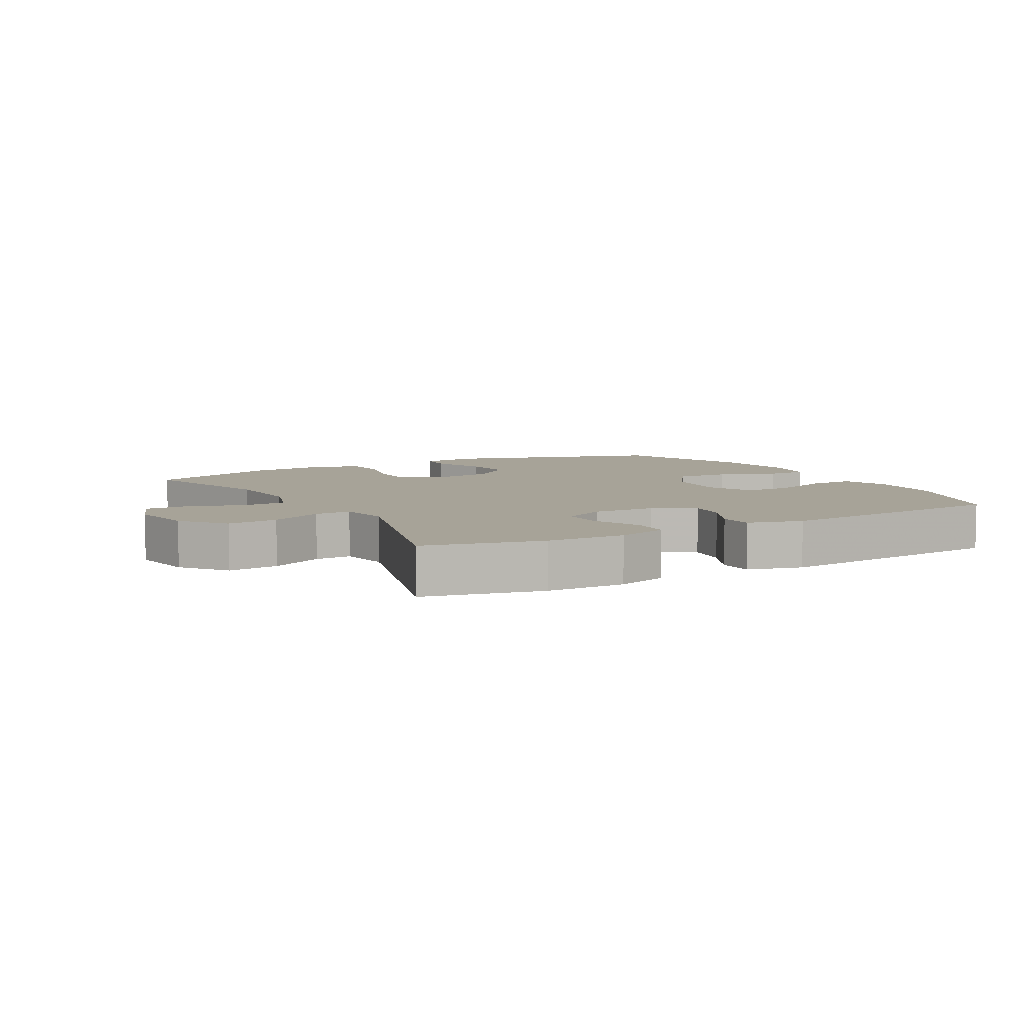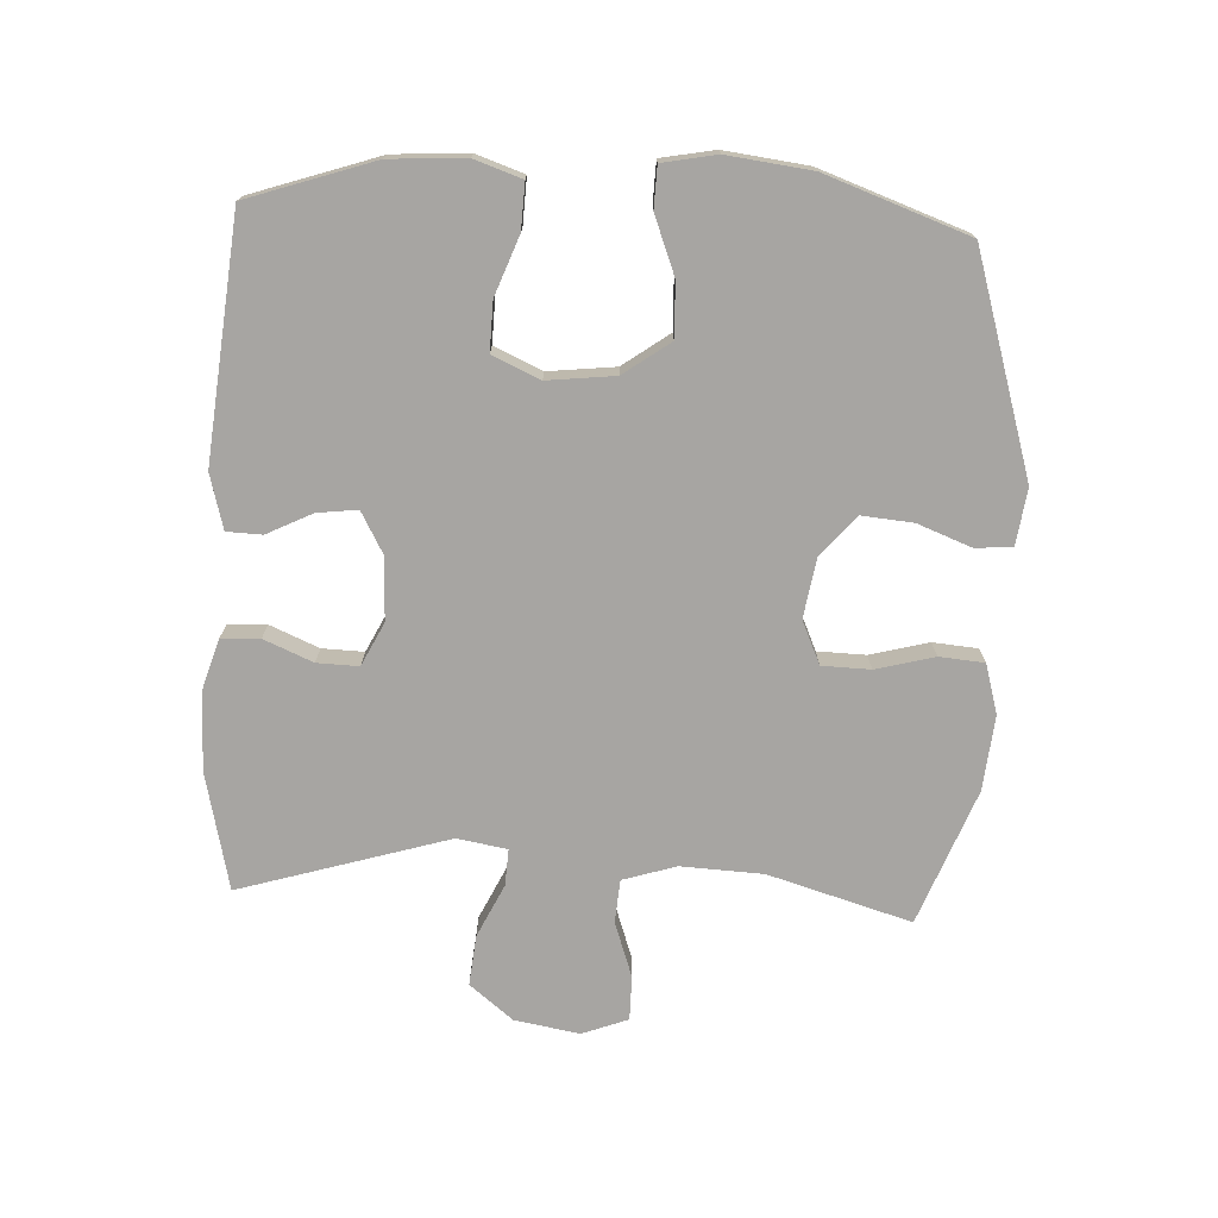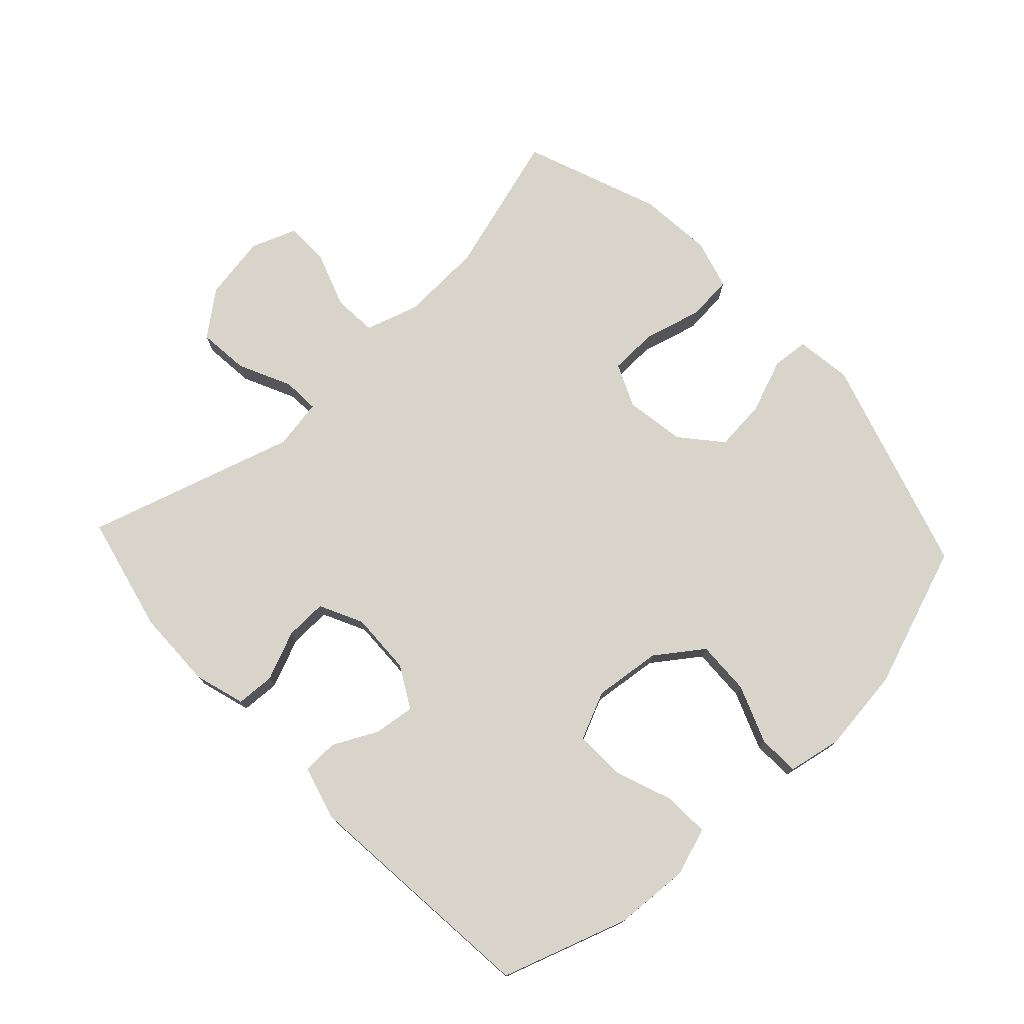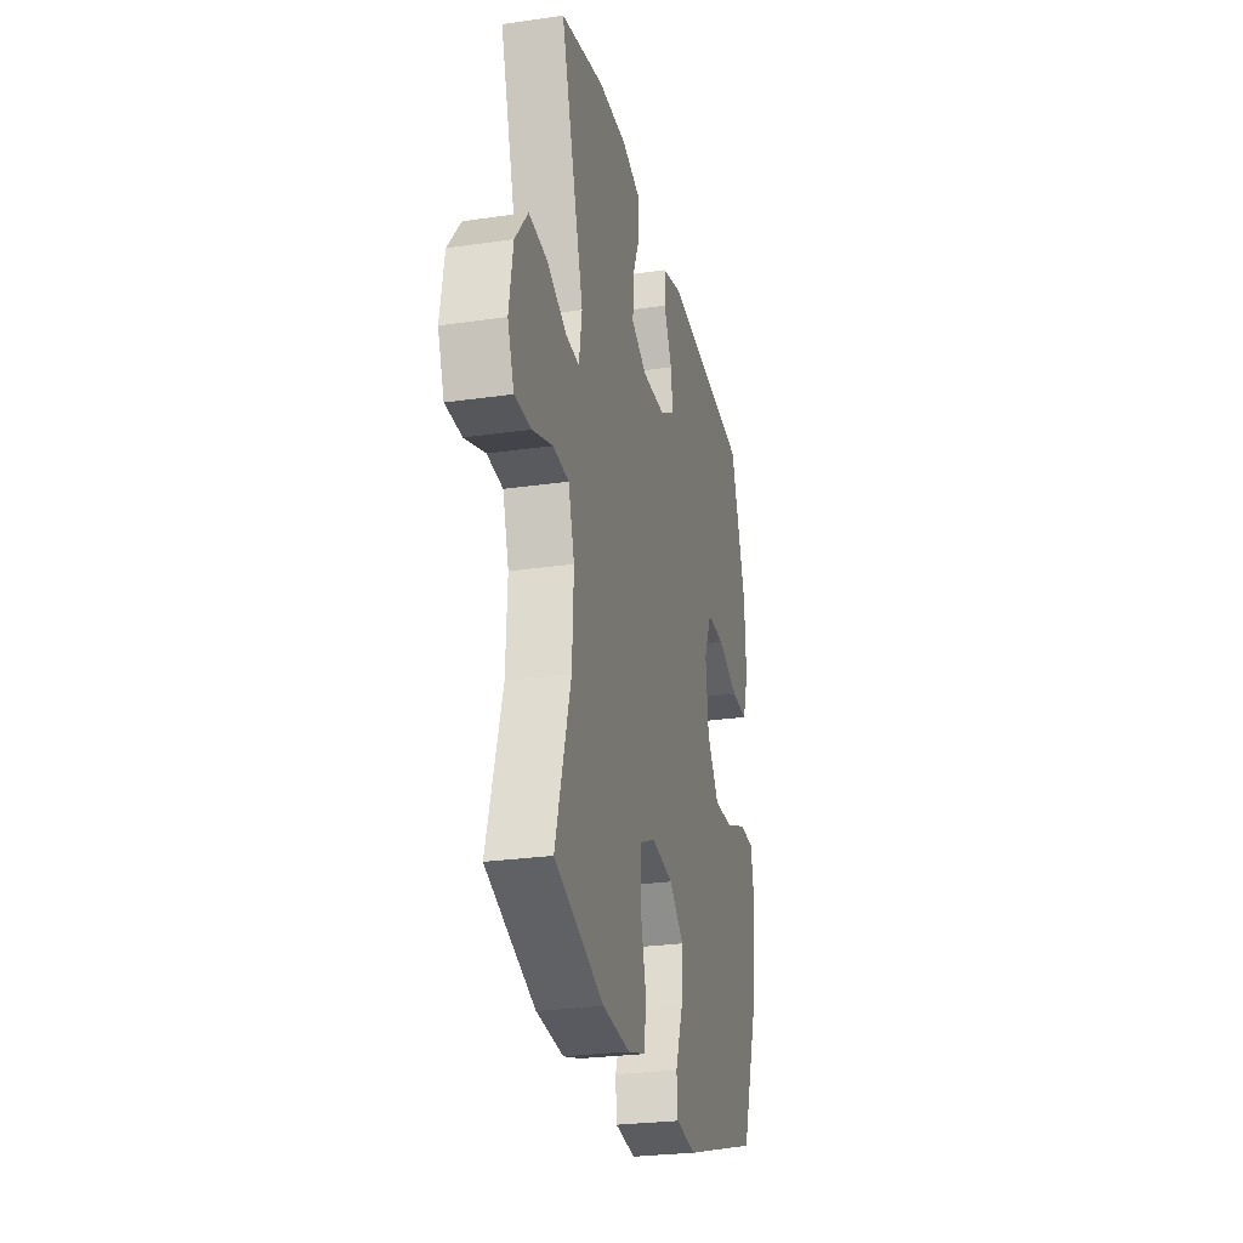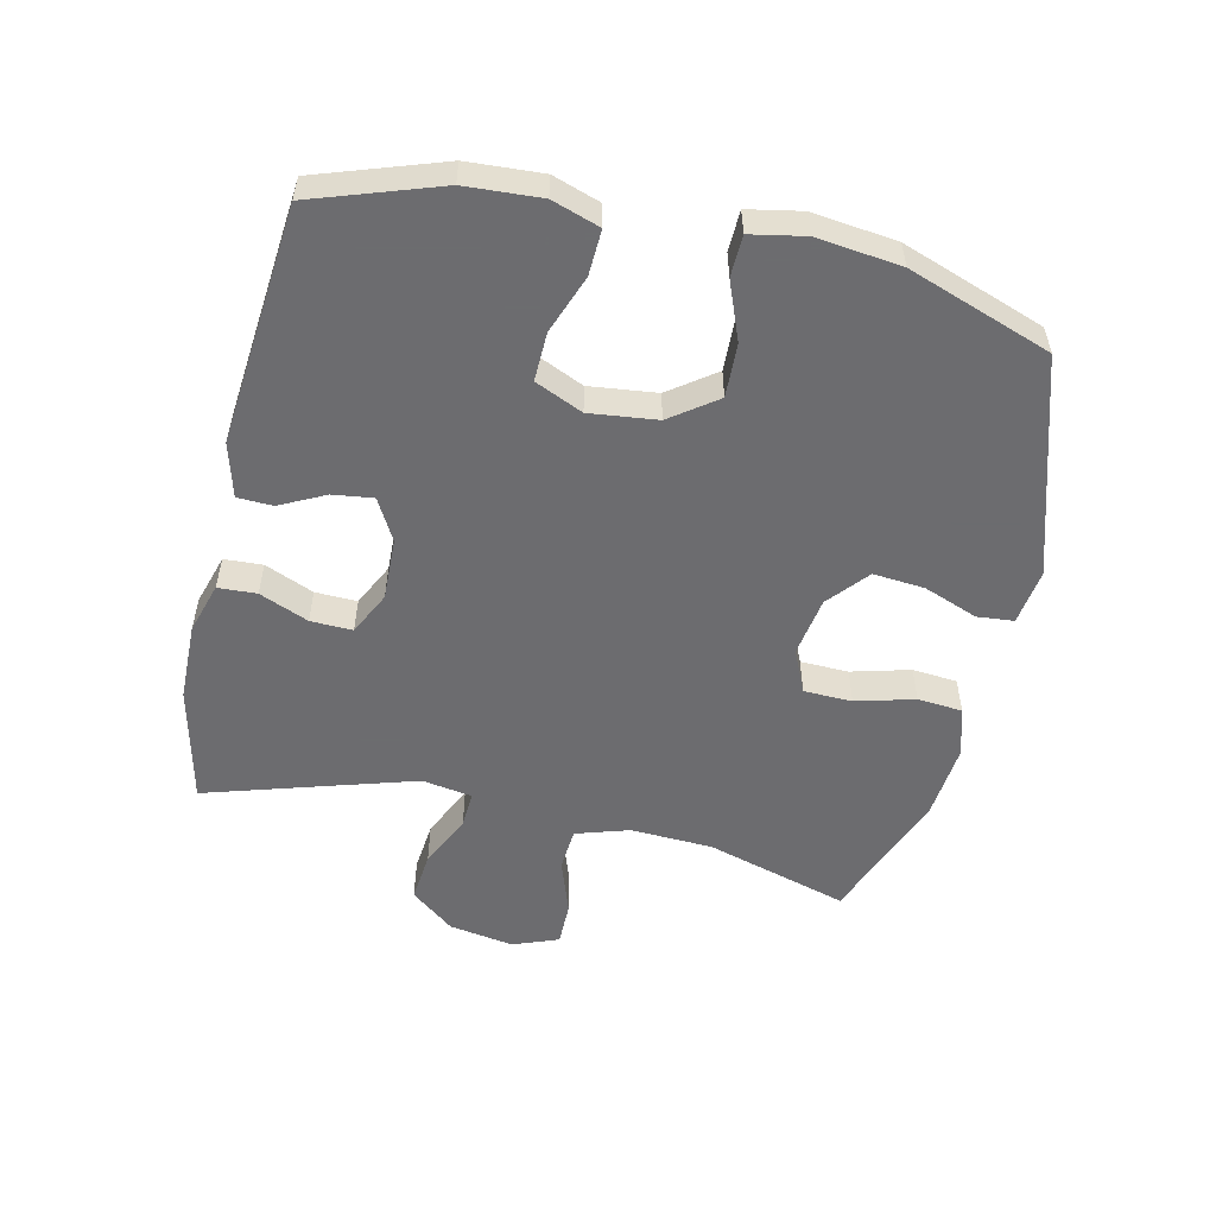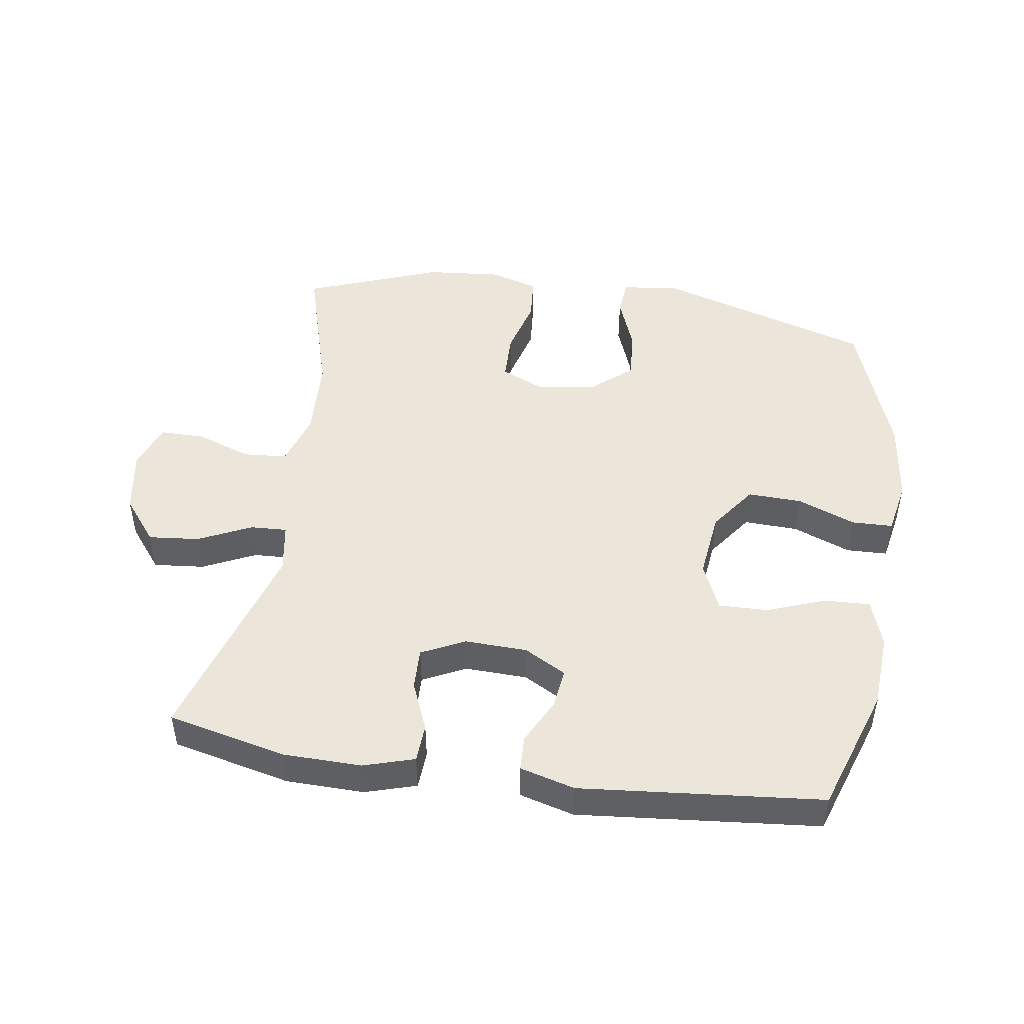
<metadata>
{"format":"obj","ext":"obj","renderer":"f3d","projection":"perspective","resolution":1024,"background":"white","views":[{"elev":6.8,"azim":-29.2,"up":"+Y"},{"elev":-73.9,"azim":87.1,"up":"+Y"},{"elev":75.5,"azim":47.0,"up":"+Y"},{"elev":-26.5,"azim":-77.2,"up":"+Z"},{"elev":-53.8,"azim":77.3,"up":"+Y"},{"elev":47.6,"azim":8.7,"up":"+Y"}]}
</metadata>
<code>
v 0.5 0.07 -0.5
v 0.162 0.07 -0.604
v 0.075 0.07 -0.592
v 0.07 0.07 -0.535
v 0.102 0.07 -0.451
v 0.109 0.07 -0.371
v 0.047 0.07 -0.318
v -0.046 0.07 -0.303
v -0.113 0.07 -0.333
v -0.115 0.07 -0.408
v -0.091 0.07 -0.499
v -0.097 0.07 -0.569
v -0.174 0.07 -0.591
v -0.29 0.07 -0.58
v -0.5 0.07 -0.5
v -0.435 0.07 -0.278
v -0.429 0.07 -0.15
v -0.455 0.07 -0.067
v -0.522 0.07 -0.062
v -0.608 0.07 -0.092
v -0.677 0.07 -0.092
v -0.704 0.07 -0.021
v -0.687 0.07 0.08
v -0.633 0.07 0.148
v -0.554 0.07 0.14
v -0.472 0.07 0.101
v -0.415 0.07 0.098
v -0.402 0.07 0.176
v -0.5 0.07 0.5
v -0.317 0.07 0.542
v -0.195 0.07 0.544
v -0.116 0.07 0.52
v -0.113 0.07 0.46
v -0.145 0.07 0.384
v -0.147 0.07 0.319
v -0.08 0.07 0.286
v 0.017 0.07 0.289
v 0.082 0.07 0.325
v 0.074 0.07 0.388
v 0.039 0.07 0.458
v 0.041 0.07 0.513
v 0.126 0.07 0.536
v 0.5 0.07 0.5
v 0.566 0.07 0.304
v 0.573 0.07 0.187
v 0.548 0.07 0.113
v 0.477 0.07 0.116
v 0.386 0.07 0.15
v 0.31 0.07 0.152
v 0.277 0.07 0.078
v 0.289 0.07 -0.027
v 0.341 0.07 -0.099
v 0.425 0.07 -0.096
v 0.515 0.07 -0.061
v 0.579 0.07 -0.063
v 0.595 0.07 -0.147
v 0.579 0.07 -0.278
v 0.5 0 -0.5
v 0.162 0 -0.604
v 0.075 0 -0.592
v 0.07 0 -0.535
v 0.102 0 -0.451
v 0.109 0 -0.371
v 0.047 0 -0.318
v -0.046 0 -0.303
v -0.113 0 -0.333
v -0.115 0 -0.408
v -0.091 0 -0.499
v -0.097 0 -0.569
v -0.174 0 -0.591
v -0.29 0 -0.58
v -0.5 0 -0.5
v -0.435 0 -0.278
v -0.429 0 -0.15
v -0.455 0 -0.067
v -0.522 0 -0.062
v -0.608 0 -0.092
v -0.677 0 -0.092
v -0.704 0 -0.021
v -0.687 0 0.08
v -0.633 0 0.148
v -0.554 0 0.14
v -0.472 0 0.101
v -0.415 0 0.098
v -0.402 0 0.176
v -0.5 0 0.5
v -0.317 0 0.542
v -0.195 0 0.544
v -0.116 0 0.52
v -0.113 0 0.46
v -0.145 0 0.384
v -0.147 0 0.319
v -0.08 0 0.286
v 0.017 0 0.289
v 0.082 0 0.325
v 0.074 0 0.388
v 0.039 0 0.458
v 0.041 0 0.513
v 0.126 0 0.536
v 0.5 0 0.5
v 0.566 0 0.304
v 0.573 0 0.187
v 0.548 0 0.113
v 0.477 0 0.116
v 0.386 0 0.15
v 0.31 0 0.152
v 0.277 0 0.078
v 0.289 0 -0.027
v 0.341 0 -0.099
v 0.425 0 -0.096
v 0.515 0 -0.061
v 0.579 0 -0.063
v 0.595 0 -0.147
v 0.579 0 -0.278
f 53 54 55 56
f 52 53 56 57
f 45 46 47 48
f 45 48 49
f 44 45 49
f 43 44 49
f 42 43 49
f 39 40 41 42
f 38 39 42 49
f 37 38 49 50
f 31 32 33 34
f 31 34 35
f 28 29 30 31
f 27 28 31 35
f 23 24 25 26
f 23 26 27
f 22 23 27
f 19 20 21 22
f 18 19 22 27
f 17 18 27 35
f 13 14 15 16
f 10 11 12 13
f 9 10 13 16
f 8 9 16 17
f 2 3 4 5
f 2 5 6
f 52 57 1 2
f 51 52 2 6
f 36 37 50 51
f 36 51 6 7
f 17 35 36
f 7 8 17 36
f 113 112 111 110
f 114 113 110 109
f 105 104 103 102
f 106 105 102
f 106 102 101
f 106 101 100
f 106 100 99
f 99 98 97 96
f 106 99 96 95
f 107 106 95 94
f 91 90 89 88
f 92 91 88
f 88 87 86 85
f 92 88 85 84
f 83 82 81 80
f 84 83 80
f 84 80 79
f 79 78 77 76
f 84 79 76 75
f 92 84 75 74
f 73 72 71 70
f 70 69 68 67
f 73 70 67 66
f 74 73 66 65
f 62 61 60 59
f 63 62 59
f 59 58 114 109
f 63 59 109 108
f 108 107 94 93
f 64 63 108 93
f 93 92 74
f 93 74 65 64
f 1 58 59 2
f 2 59 60 3
f 3 60 61 4
f 4 61 62 5
f 5 62 63 6
f 6 63 64 7
f 7 64 65 8
f 8 65 66 9
f 9 66 67 10
f 10 67 68 11
f 11 68 69 12
f 12 69 70 13
f 13 70 71 14
f 14 71 72 15
f 15 72 73 16
f 16 73 74 17
f 17 74 75 18
f 18 75 76 19
f 19 76 77 20
f 20 77 78 21
f 21 78 79 22
f 22 79 80 23
f 23 80 81 24
f 24 81 82 25
f 25 82 83 26
f 26 83 84 27
f 27 84 85 28
f 28 85 86 29
f 29 86 87 30
f 30 87 88 31
f 31 88 89 32
f 32 89 90 33
f 33 90 91 34
f 34 91 92 35
f 35 92 93 36
f 36 93 94 37
f 37 94 95 38
f 38 95 96 39
f 39 96 97 40
f 40 97 98 41
f 41 98 99 42
f 42 99 100 43
f 43 100 101 44
f 44 101 102 45
f 45 102 103 46
f 46 103 104 47
f 47 104 105 48
f 48 105 106 49
f 49 106 107 50
f 50 107 108 51
f 51 108 109 52
f 52 109 110 53
f 53 110 111 54
f 54 111 112 55
f 55 112 113 56
f 56 113 114 57
f 57 114 58 1

</code>
